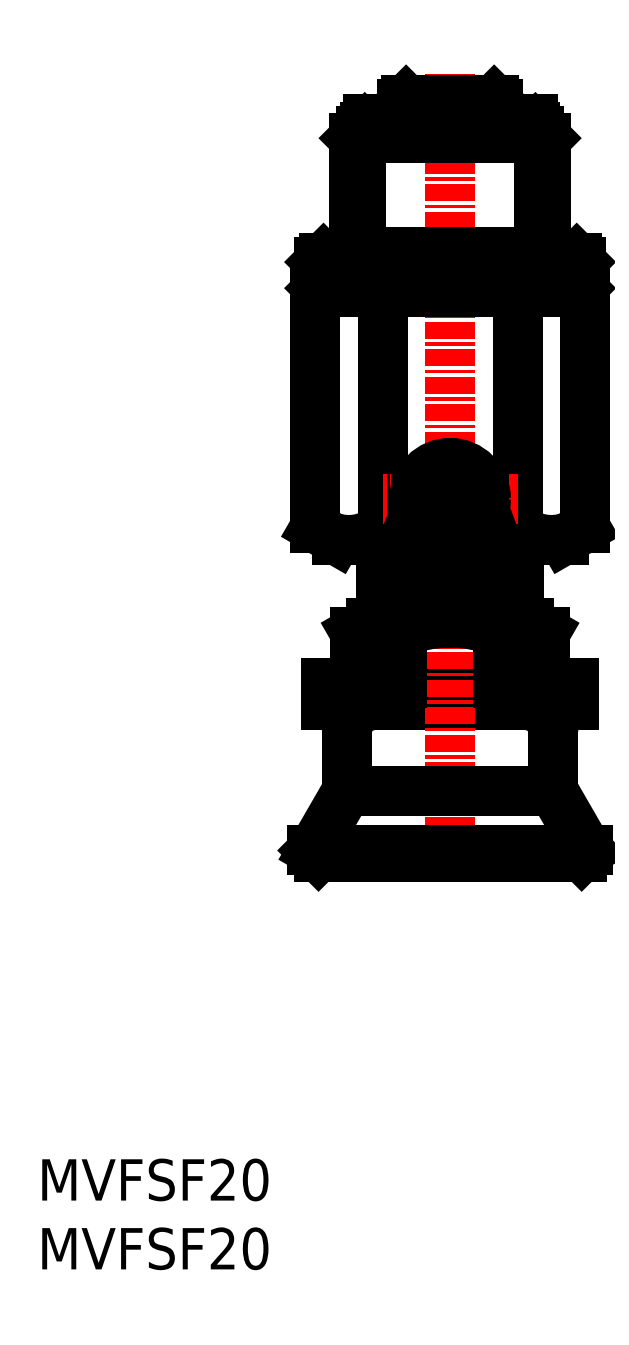
<metadata>
{"format":"dxf","ext":"dxf","renderer":"ezdxf+matplotlib","layout":"modelspace","background":"white","min_lineweight":24,"dpi":150}
</metadata>
<code>
0
SECTION
2
ENTITIES
0
INSERT
8
0
2
*U18
10
0
20
0
30
0
0
INSERT
8
0
2
*U19
10
0
20
0
30
0
0
LINE
8
0
10
21
20
41
30
0
11
39
21
41
31
0
0
LINE
8
0
10
21
20
42.6
30
0
11
39
21
42.6
31
0
0
LINE
8
0
10
39
20
42.6
30
0
11
39
21
41
31
0
0
LINE
8
0
10
21
20
42.6
30
0
11
21
21
41
31
0
0
LINE
8
CENTER
10
30
20
86.86
30
0
11
30
21
29.37
31
0
0
LINE
8
0
10
24.25
20
47
30
0
11
35.75
21
47
31
0
0
LINE
8
0
10
23.07
20
46.32
30
0
11
24.25
21
47
31
0
0
LINE
8
0
10
35.75
20
47
30
0
11
36.93
21
46.32
31
0
0
LINE
8
0
10
23.07
20
46.32
30
0
11
23.07
21
42.6
31
0
0
LINE
8
0
10
26.54
20
46.32
30
0
11
26.54
21
42.6
31
0
0
LINE
8
0
10
33.46
20
46.32
30
0
11
33.46
21
42.6
31
0
0
LINE
8
0
10
36.93
20
46.32
30
0
11
36.93
21
42.6
31
0
0
LINE
8
0
10
25
20
53
30
0
11
25
21
47
31
0
0
LINE
8
0
10
35
20
53
30
0
11
35
21
47
31
0
0
LINE
8
0
10
26.8
20
85
30
0
11
33.2
21
85
31
0
0
LINE
8
0
10
33.5
20
84.7
30
0
11
33.5
21
83.6
31
0
0
LINE
8
0
10
26.5
20
84.7
30
0
11
26.5
21
83.6
31
0
0
LINE
8
0
10
26.5
20
84.7
30
0
11
33.5
21
84.7
31
0
0
LINE
8
0
10
26.5
20
84.7
30
0
11
26.8
21
85
31
0
0
LINE
8
0
10
33.2
20
85
30
0
11
33.5
21
84.7
31
0
0
LINE
8
CENTER
10
27.39
20
49.5
30
0
11
32.81
21
49.5
31
0
0
LINE
8
0
10
31.5
20
53
30
0
11
31.5
21
49.5
31
0
0
LINE
8
0
10
36.2
20
83
30
0
11
23.8
21
83
31
0
0
LINE
8
0
10
38.25
20
53
30
0
11
21.75
21
53
31
0
0
LINE
8
0
10
39.81
20
71
30
0
11
20.19
21
71
31
0
0
LINE
8
0
10
20.19
20
71
30
0
11
20.19
21
53.9
31
0
0
LINE
8
0
10
25.09
20
71
30
0
11
25.09
21
53.9
31
0
0
LINE
8
0
10
34.91
20
71
30
0
11
34.91
21
53.9
31
0
0
LINE
8
0
10
39.81
20
71
30
0
11
39.81
21
53.9
31
0
0
LINE
8
0
10
23
20
82.2
30
0
11
23
21
73.5
31
0
0
LINE
8
0
10
37
20
82.2
30
0
11
37
21
73.5
31
0
0
LINE
8
0
10
23
20
82.2
30
0
11
37
21
82.2
31
0
0
LINE
8
0
10
23.8
20
83
30
0
11
23
21
82.2
31
0
0
LINE
8
0
10
20.19
20
53.9
30
0
11
21.75
21
53
31
0
0
LINE
8
0
10
38.25
20
53
30
0
11
39.81
21
53.9
31
0
0
LINE
8
0
10
36.2
20
83
30
0
11
37
21
82.2
31
0
0
LINE
8
CENTER
10
34.91
20
56
30
0
11
25.09
21
56
31
0
0
LINE
8
0
10
27.54
20
56.45
30
0
11
32.46
21
56.45
31
0
0
LINE
8
0
10
27.54
20
55.55
30
0
11
32.46
21
55.55
31
0
0
LINE
8
0
10
23.54
20
82.74
30
0
11
23.54
21
73.94
31
0
0
LINE
8
0
10
36.46
20
82.74
30
0
11
36.46
21
73.94
31
0
0
LINE
8
0
10
36.71
20
73.5
30
0
11
36.46
21
73.94
31
0
0
LINE
8
0
10
23.29
20
73.5
30
0
11
23.54
21
73.94
31
0
0
LINE
8
0
10
28.5
20
53
30
0
11
28.5
21
49.5
31
0
0
LINE
8
0
10
36
20
83.6
30
0
11
24
21
83.6
31
0
0
LINE
8
0
10
20.5
20
73.2
30
0
11
20.5
21
71.3
31
0
0
LINE
8
0
10
39.5
20
73.2
30
0
11
39.5
21
71.3
31
0
0
LINE
8
0
10
39.2
20
73.5
30
0
11
20.8
21
73.5
31
0
0
LINE
8
0
10
20.5
20
71.3
30
0
11
20.8
21
71
31
0
0
LINE
8
0
10
20.5
20
73.2
30
0
11
20.8
21
73.5
31
0
0
LINE
8
0
10
20.5
20
71.3
30
0
11
39.5
21
71.3
31
0
0
LINE
8
0
10
20.5
20
73.2
30
0
11
39.5
21
73.2
31
0
0
LINE
8
0
10
39.2
20
73.5
30
0
11
39.5
21
73.2
31
0
0
LINE
8
0
10
39.5
20
71.3
30
0
11
39.2
21
71
31
0
0
LINE
8
0
10
36
20
83.6
30
0
11
36
21
83
31
0
0
LINE
8
0
10
24
20
83.6
30
0
11
24
21
83
31
0
0
LINE
8
0
10
23.54
20
73.94
30
0
11
36.46
21
73.94
31
0
0
LINE
8
0
10
22.37
20
34.54
30
0
11
20
21
30.44
31
0
0
LINE
8
0
10
20
20
30.44
30
0
11
40
21
30.44
31
0
0
LINE
8
0
10
39.56
20
30
30
0
11
40
21
30.44
31
0
0
LINE
8
0
10
37.63
20
34.54
30
0
11
40
21
30.44
31
0
0
LINE
8
0
10
20.44
20
30
30
0
11
39.56
21
30
31
0
0
LINE
8
0
10
37.5
20
39
30
0
11
37.5
21
35.04
31
0
0
LINE
8
0
10
22.5
20
39
30
0
11
22.5
21
35.04
31
0
0
LINE
8
0
10
22.81
20
34.77
30
0
11
37.19
21
34.77
31
0
0
LINE
8
0
10
20.44
20
30
30
0
11
20
21
30.44
31
0
0
ARC
8
0
10
35.2
20
44.45
30
0
40
2.545
50
90
51
132.9
0
ARC
8
0
10
24.8
20
44.45
30
0
40
2.545
50
47.12
51
90
0
ARC
8
0
10
30
20
37.84
30
0
40
9.161
50
67.78
51
112.2
0
ARC
8
0
10
30
20
49.5
30
0
40
1.5
50
180
51
0
0
ARC
8
0
10
37.36
20
56.78
30
0
40
3.784
50
229.6
51
289.6
0
ARC
8
0
10
30
20
66.78
30
0
40
13.78
50
249.1
51
290.9
0
ARC
8
0
10
22.64
20
56.78
30
0
40
3.784
50
250.4
51
310.4
0
ARC
8
0
10
30
20
56
30
0
40
2.3
50
11.28
51
168.7
0
ARC
8
0
10
30
20
56
30
0
40
2.3
50
191.3
51
348.7
0
CIRCLE
8
0
10
30
20
56
30
0
40
2.5
0
CIRCLE
8
0
10
30
20
56
30
0
40
2.6
0
ARC
8
0
10
38.5
20
35.04
30
0
40
1
50
180
51
210
0
ARC
8
0
10
35.5
20
39
30
0
40
2
50
0
51
90
0
ARC
8
0
10
21.5
20
35.04
30
0
40
1
50
330
51
0
0
ARC
8
0
10
24.5
20
39
30
0
40
2
50
90
51
180
0
ENDSEC
0
EOF

</code>
